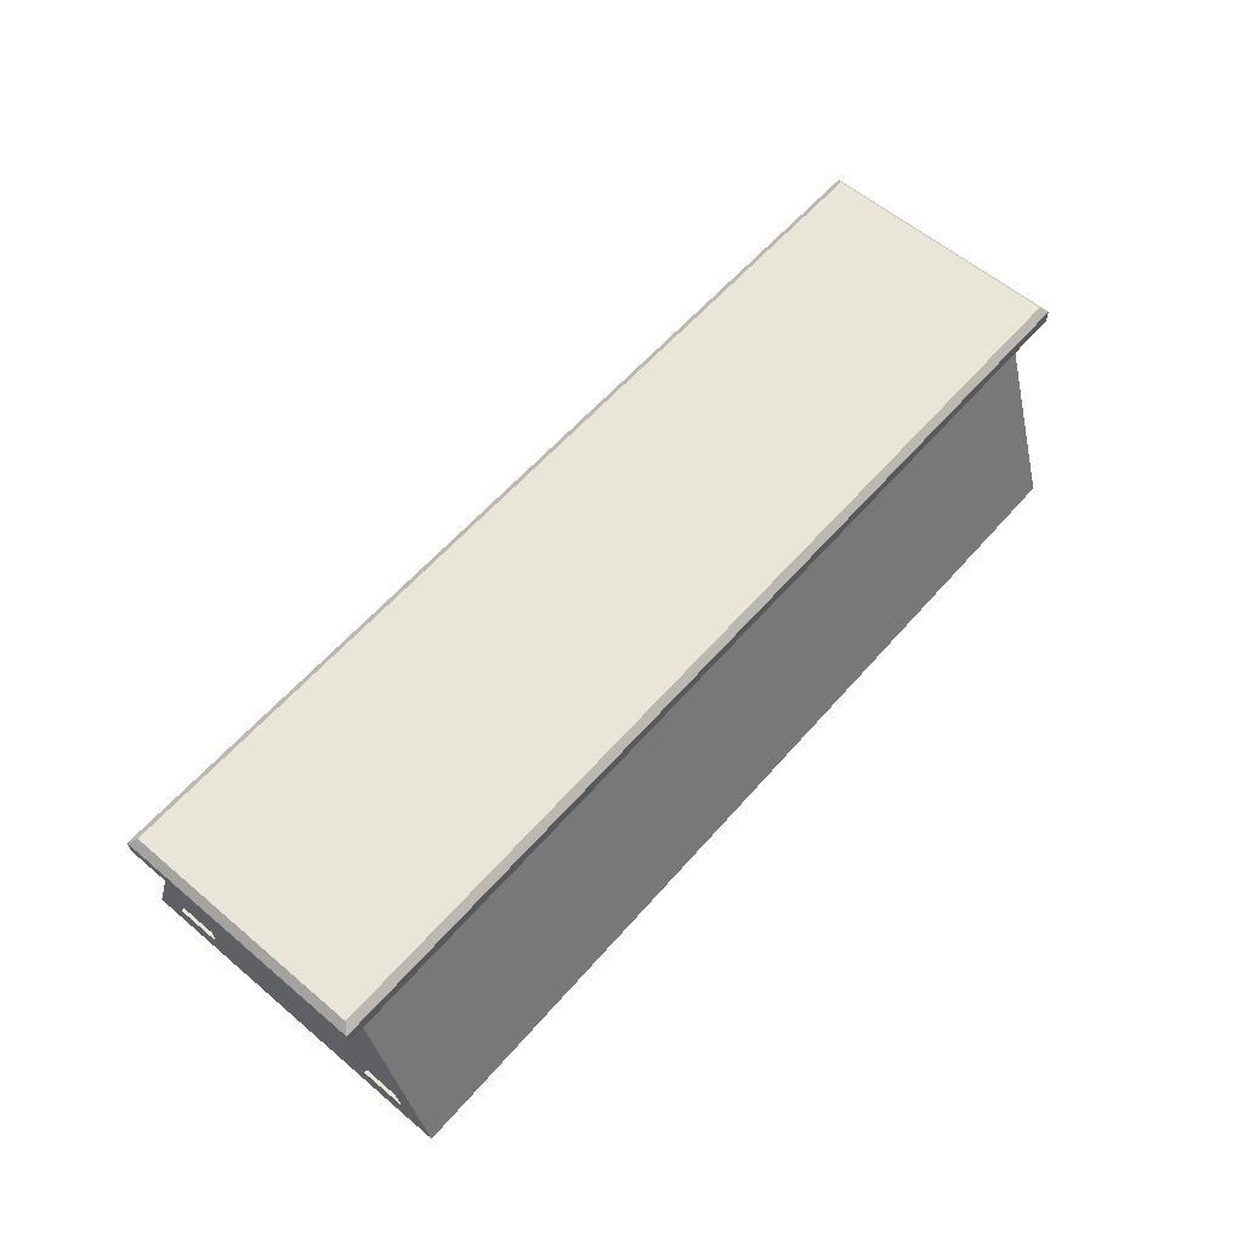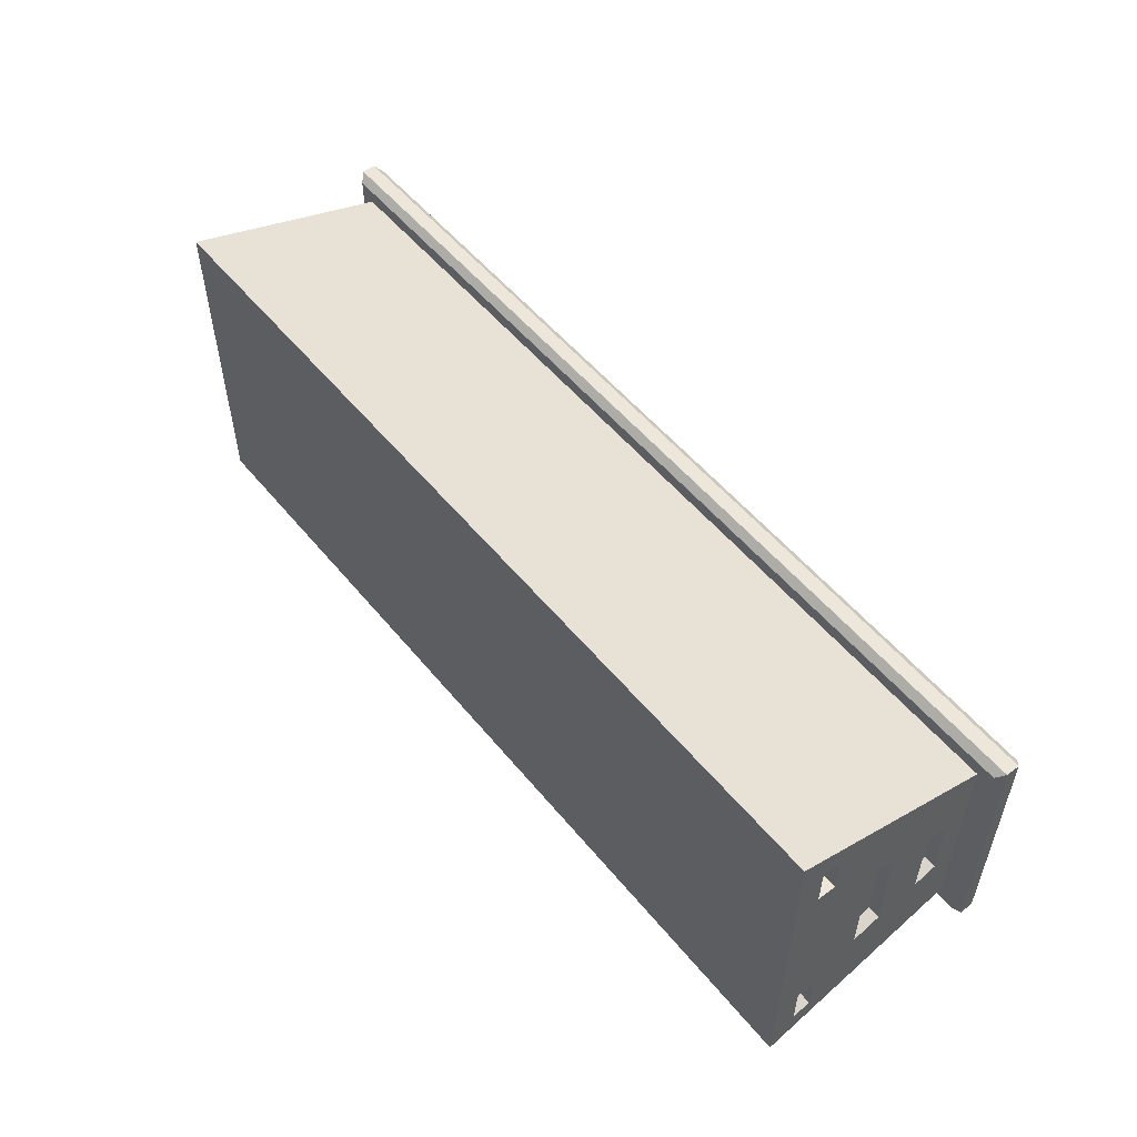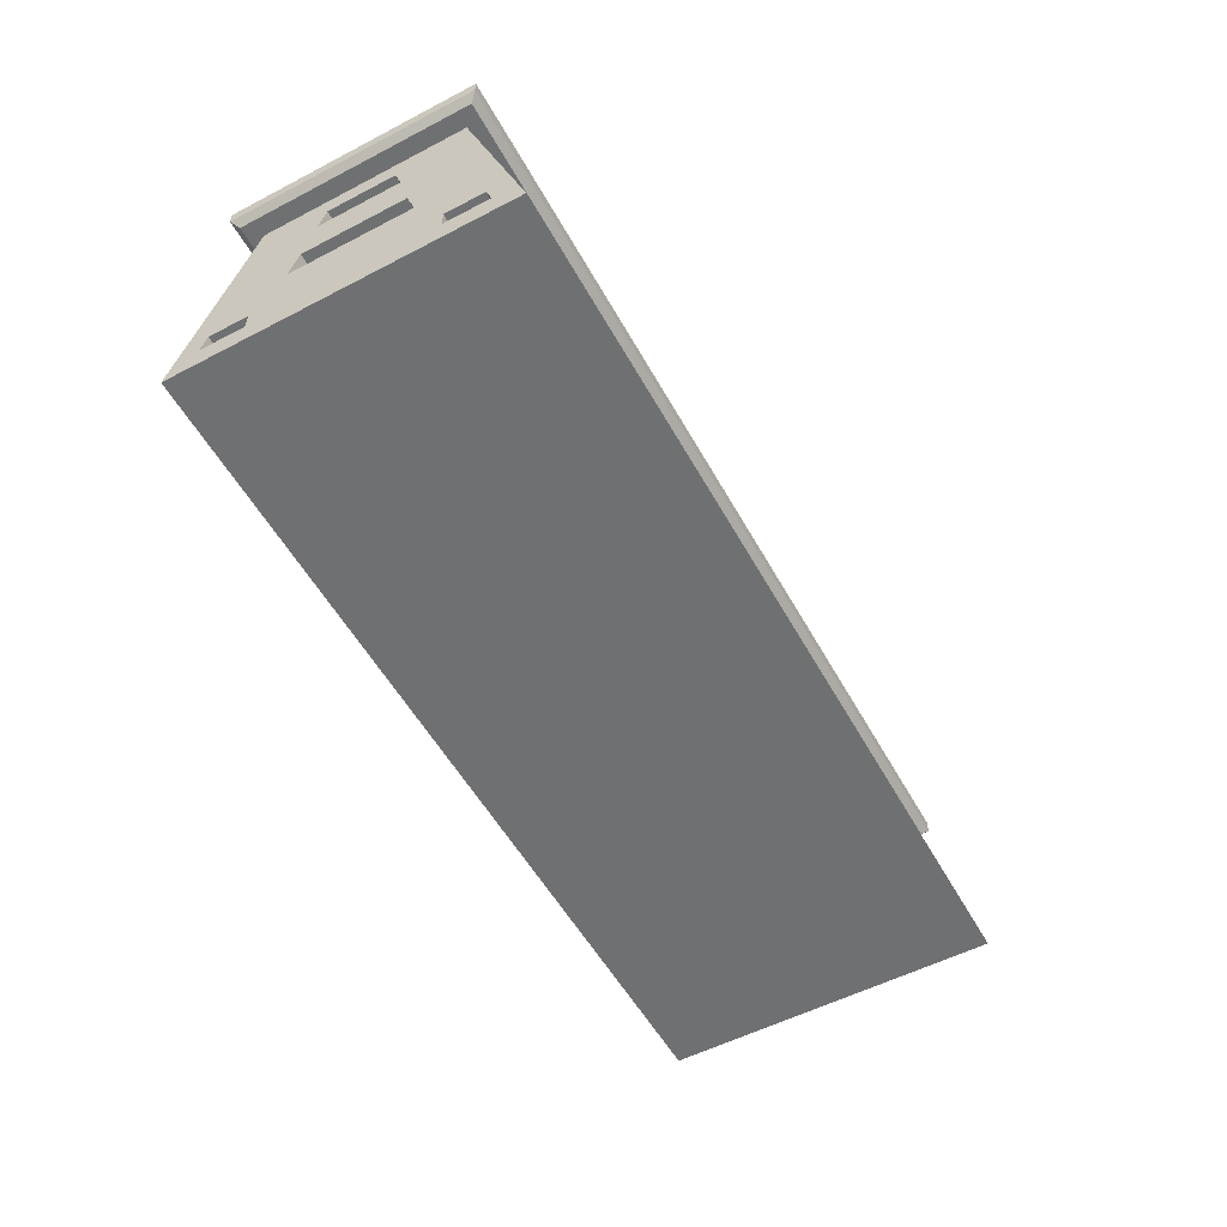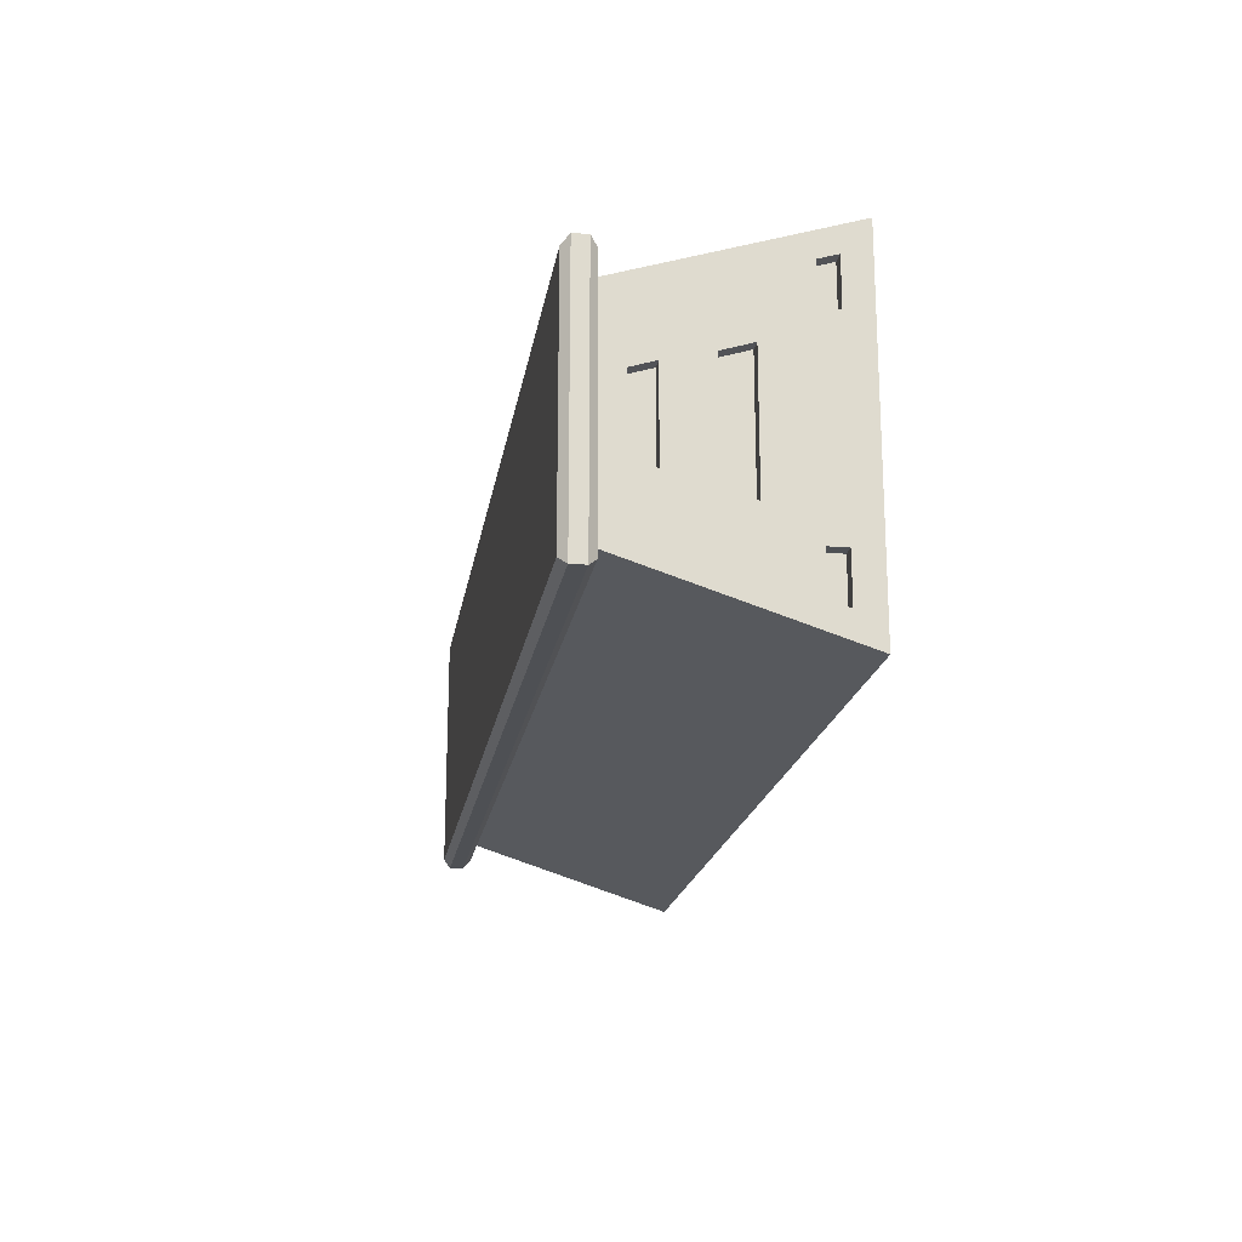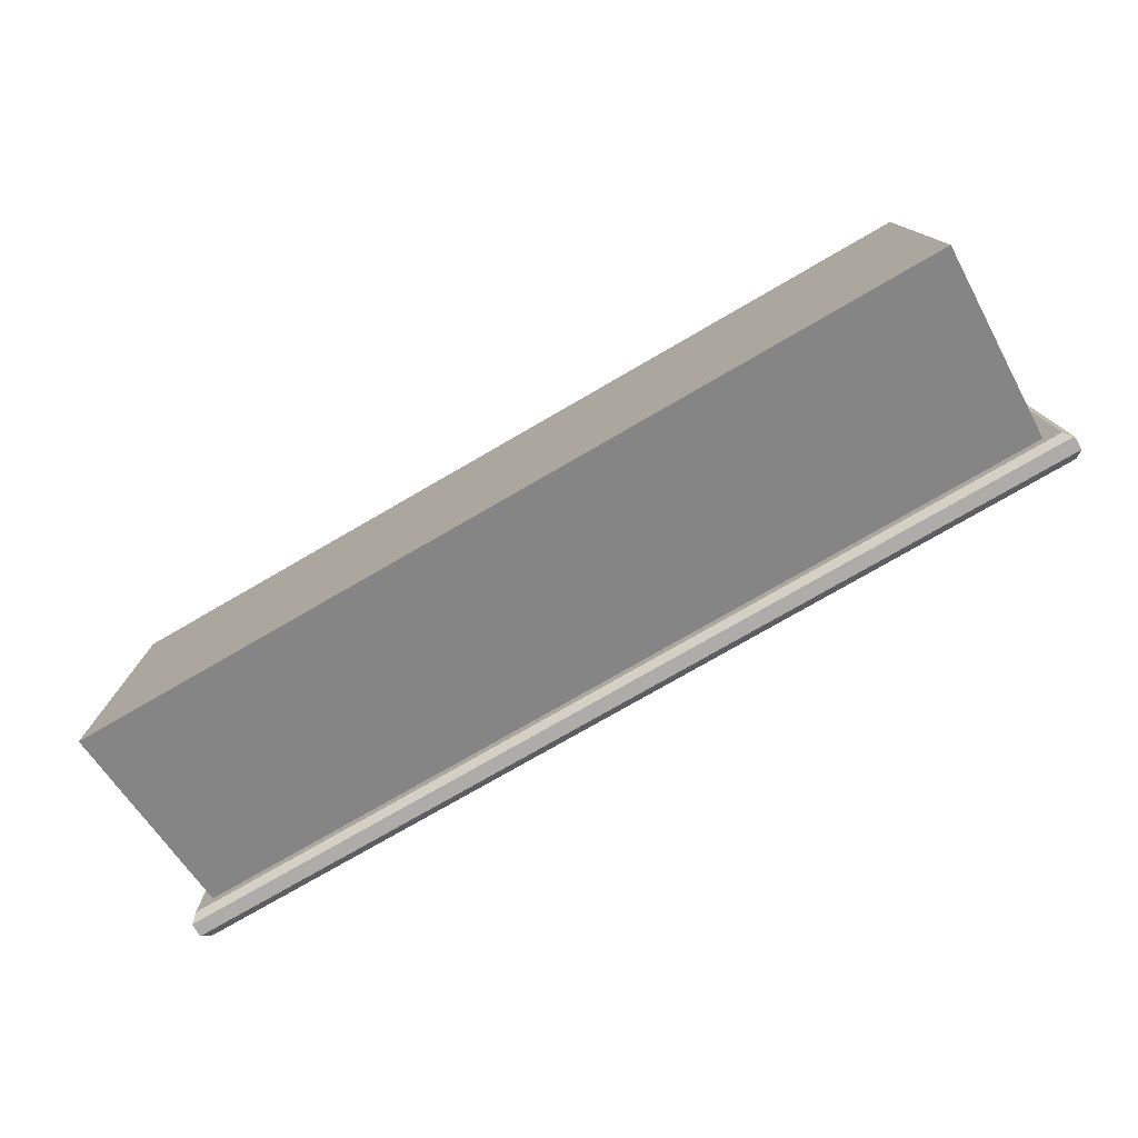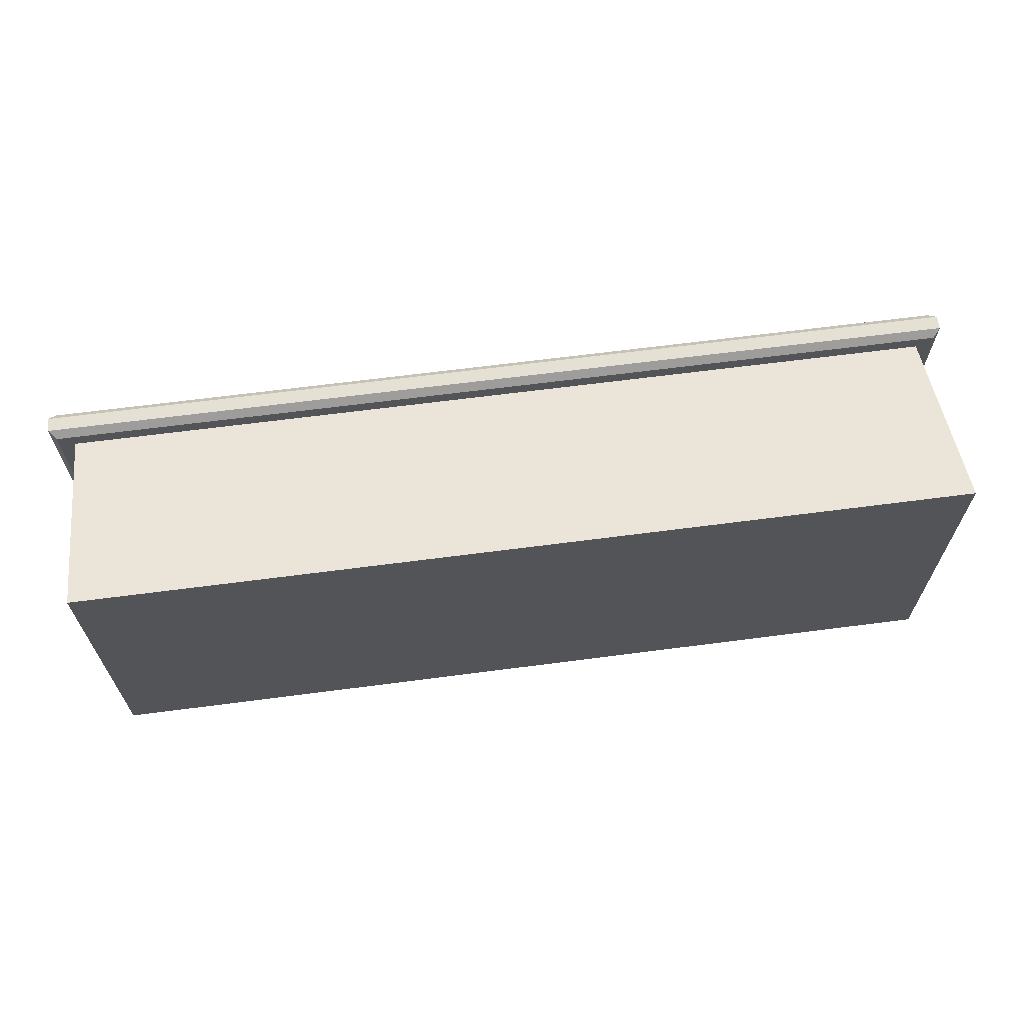
<metadata>
{"format":"obj","ext":"obj","renderer":"f3d","projection":"perspective","resolution":1024,"background":"white","views":[{"elev":59.7,"azim":-49.1,"up":"+Y"},{"elev":53.4,"azim":51.6,"up":"+Z"},{"elev":-54.9,"azim":118.8,"up":"+Y"},{"elev":-19.0,"azim":-99.0,"up":"+Z"},{"elev":-77.0,"azim":30.0,"up":"+Z"},{"elev":65.2,"azim":-7.5,"up":"+Z"}]}
</metadata>
<code>
g default
v 64.78 0 24.64
v -0 0 24.64
v 64.78 0 -0
v 64.78 3.674 19.98
v 64.78 6.326 19.13
v 64.78 6.326 13.45
v 64.78 3.674 13.45
v 64.78 10 21.43
v -0 10 21.43
v 64.78 10 -0
v 64.78 30 15
v 64.78 20 18.21
v 65 34.05 15
v 68.13 31.01 18.13
v 67.12 30 17.12
v 67.12 34.05 17.12
v 68.13 33.04 18.13
v -0 34.05 15
v -0 34.05 17.12
v -0 33.04 18.13
v -0 31.01 18.13
v -0 30 17.12
v -0 30 15
v -0 20 18.21
v 64.78 26.66 4.977
v 64.78 23.34 6.044
v 62.98 26.66 4.977
v 62.98 23.34 6.044
v 64.78 17.08 7.584
v 64.78 12.92 8.922
v 62.98 17.08 7.584
v 62.98 12.92 8.922
v -0 34.05 -0
v 65 34.05 -0
v 67.12 34.05 -0
v 68.13 33.04 -0
v 68.13 31.01 -0
v 67.12 30 -0
v 64.78 30 -0
v 64.78 26.66 -0
v 62.98 26.66 -0
v 62.98 23.34 -0
v 64.78 23.34 -0
v 64.78 20 -0
v 64.78 17.08 -0
v 62.98 17.08 -0
v 62.98 12.92 -0
v 64.78 12.92 -0
v 62.98 3.674 19.98
v 62.98 6.326 19.13
v 62.98 6.326 13.45
v 62.98 3.674 13.45
v 64.78 0 -24.64
v 0 0 -24.64
v 64.78 3.674 -19.98
v 64.78 6.326 -19.13
v 64.78 6.326 -13.45
v 64.78 3.674 -13.45
v 64.78 10 -21.43
v 0 10 -21.43
v 64.78 30 -15
v 64.78 20 -18.21
v 65 34.05 -15
v 68.13 31.01 -18.13
v 67.12 30 -17.12
v 67.12 34.05 -17.12
v 68.13 33.04 -18.13
v -0 34.05 -15
v -0 34.05 -17.12
v -0 33.04 -18.13
v -0 31.01 -18.13
v -0 30 -17.12
v -0 30 -15
v -0 20 -18.21
v 64.78 26.66 -4.977
v 64.78 23.34 -6.044
v 62.98 26.66 -4.977
v 62.98 23.34 -6.044
v 64.78 17.08 -7.584
v 64.78 12.92 -8.922
v 62.98 17.08 -7.584
v 62.98 12.92 -8.922
v 62.98 3.674 -19.98
v 62.98 6.326 -19.13
v 62.98 6.326 -13.45
v 62.98 3.674 -13.45
v -64.78 0 24.64
v -64.78 0 -0
v -64.78 3.674 19.98
v -64.78 6.326 19.13
v -64.78 6.326 13.45
v -64.78 3.674 13.45
v -64.78 10 21.43
v -64.78 10 -0
v -64.78 30 15
v -64.78 20 18.21
v -65 34.05 15
v -68.13 31.01 18.13
v -67.12 30 17.12
v -67.12 34.05 17.12
v -68.13 33.04 18.13
v -64.78 26.66 4.977
v -64.78 23.34 6.044
v -62.98 26.66 4.977
v -62.98 23.34 6.044
v -64.78 17.08 7.584
v -64.78 12.92 8.922
v -62.98 17.08 7.584
v -62.98 12.92 8.922
v -65 34.05 -0
v -67.12 34.05 -0
v -68.13 33.04 -0
v -68.13 31.01 -0
v -67.12 30 -0
v -64.78 30 -0
v -64.78 26.66 -0
v -62.98 26.66 -0
v -62.98 23.34 -0
v -64.78 23.34 -0
v -64.78 20 -0
v -64.78 17.08 -0
v -62.98 17.08 -0
v -62.98 12.92 -0
v -64.78 12.92 -0
v -62.98 3.674 19.98
v -62.98 6.326 19.13
v -62.98 6.326 13.45
v -62.98 3.674 13.45
v -64.78 0 -24.64
v -64.78 3.674 -19.98
v -64.78 6.326 -19.13
v -64.78 6.326 -13.45
v -64.78 3.674 -13.45
v -64.78 10 -21.43
v -64.78 30 -15
v -64.78 20 -18.21
v -65 34.05 -15
v -68.13 31.01 -18.13
v -67.12 30 -17.12
v -67.12 34.05 -17.12
v -68.13 33.04 -18.13
v -64.78 26.66 -4.977
v -64.78 23.34 -6.044
v -62.98 26.66 -4.977
v -62.98 23.34 -6.044
v -64.78 17.08 -7.584
v -64.78 12.92 -8.922
v -62.98 17.08 -7.584
v -62.98 12.92 -8.922
v -62.98 3.674 -19.98
v -62.98 6.326 -19.13
v -62.98 6.326 -13.45
v -62.98 3.674 -13.45
g polySurface13
f 9 2 1 8
f 8 1 4 5
f 10 8 5 6
f 1 3 7 4
f 3 10 6 7
f 23 24 12 11
f 24 9 8 12
f 21 22 15 14
f 17 16 19 20
f 20 21 14 17
f 22 23 11 15
f 13 18 19 16
f 11 12 26 25
f 25 26 28 27
f 12 8 30 29
f 29 30 32 31
f 34 33 18 13
f 35 34 13 16
f 16 17 36 35
f 14 37 36 17
f 14 15 38 37
f 11 39 38 15
f 40 39 11 25
f 41 40 25 27
f 42 41 27 28
f 26 43 42 28
f 12 44 43 26
f 45 44 12 29
f 46 45 29 31
f 47 46 31 32
f 30 48 47 32
f 8 10 48 30
f 5 4 49 50
f 6 5 50 51
f 4 7 52 49
f 7 6 51 52
f 50 49 52 51
f 60 59 53 54
f 59 56 55 53
f 10 57 56 59
f 53 55 58 3
f 3 58 57 10
f 73 61 62 74
f 74 62 59 60
f 71 64 65 72
f 67 70 69 66
f 70 67 64 71
f 72 65 61 73
f 63 66 69 68
f 61 75 76 62
f 75 77 78 76
f 62 79 80 59
f 79 81 82 80
f 34 63 68 33
f 35 66 63 34
f 66 35 36 67
f 64 67 36 37
f 64 37 38 65
f 61 65 38 39
f 40 75 61 39
f 41 77 75 40
f 42 78 77 41
f 76 78 42 43
f 62 76 43 44
f 45 79 62 44
f 46 81 79 45
f 47 82 81 46
f 80 82 47 48
f 59 80 48 10
f 56 84 83 55
f 57 85 84 56
f 55 83 86 58
f 58 86 85 57
f 84 85 86 83
f 9 93 87 2
f 93 90 89 87
f 94 91 90 93
f 87 89 92 88
f 88 92 91 94
f 23 95 96 24
f 24 96 93 9
f 21 98 99 22
f 101 20 19 100
f 20 101 98 21
f 22 99 95 23
f 97 100 19 18
f 95 102 103 96
f 102 104 105 103
f 96 106 107 93
f 106 108 109 107
f 110 97 18 33
f 111 100 97 110
f 100 111 112 101
f 98 101 112 113
f 98 113 114 99
f 95 99 114 115
f 116 102 95 115
f 117 104 102 116
f 118 105 104 117
f 103 105 118 119
f 96 103 119 120
f 121 106 96 120
f 122 108 106 121
f 123 109 108 122
f 107 109 123 124
f 93 107 124 94
f 90 126 125 89
f 91 127 126 90
f 89 125 128 92
f 92 128 127 91
f 126 127 128 125
f 60 54 129 134
f 134 129 130 131
f 94 134 131 132
f 129 88 133 130
f 88 94 132 133
f 73 74 136 135
f 74 60 134 136
f 71 72 139 138
f 141 140 69 70
f 70 71 138 141
f 72 73 135 139
f 137 68 69 140
f 135 136 143 142
f 142 143 145 144
f 136 134 147 146
f 146 147 149 148
f 110 33 68 137
f 111 110 137 140
f 140 141 112 111
f 138 113 112 141
f 138 139 114 113
f 135 115 114 139
f 116 115 135 142
f 117 116 142 144
f 118 117 144 145
f 143 119 118 145
f 136 120 119 143
f 121 120 136 146
f 122 121 146 148
f 123 122 148 149
f 147 124 123 149
f 134 94 124 147
f 131 130 150 151
f 132 131 151 152
f 130 133 153 150
f 133 132 152 153
f 151 150 153 152
f 2 87 88 129 54 53 3 1

</code>
